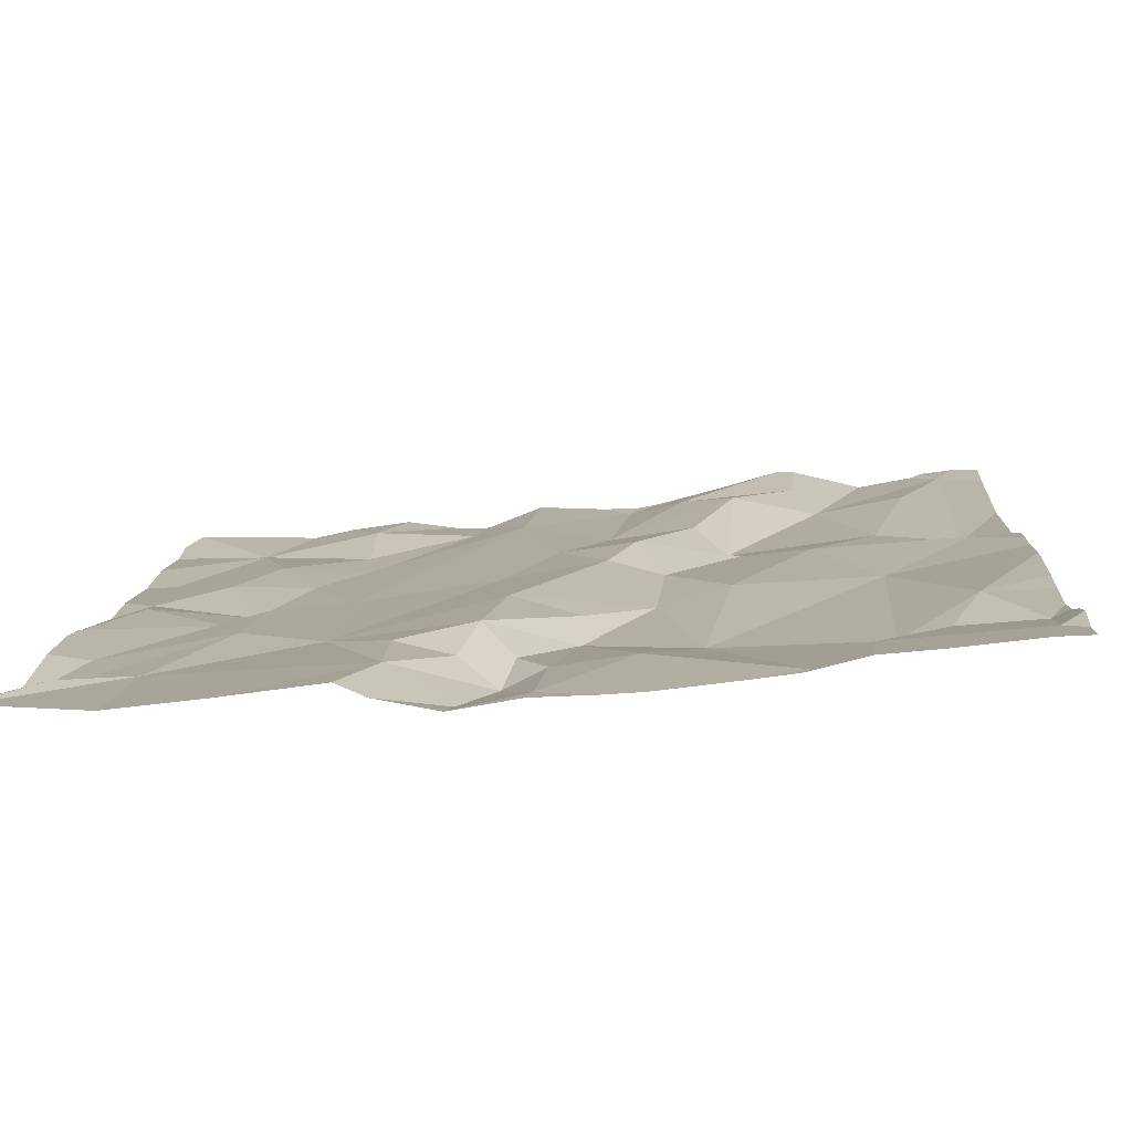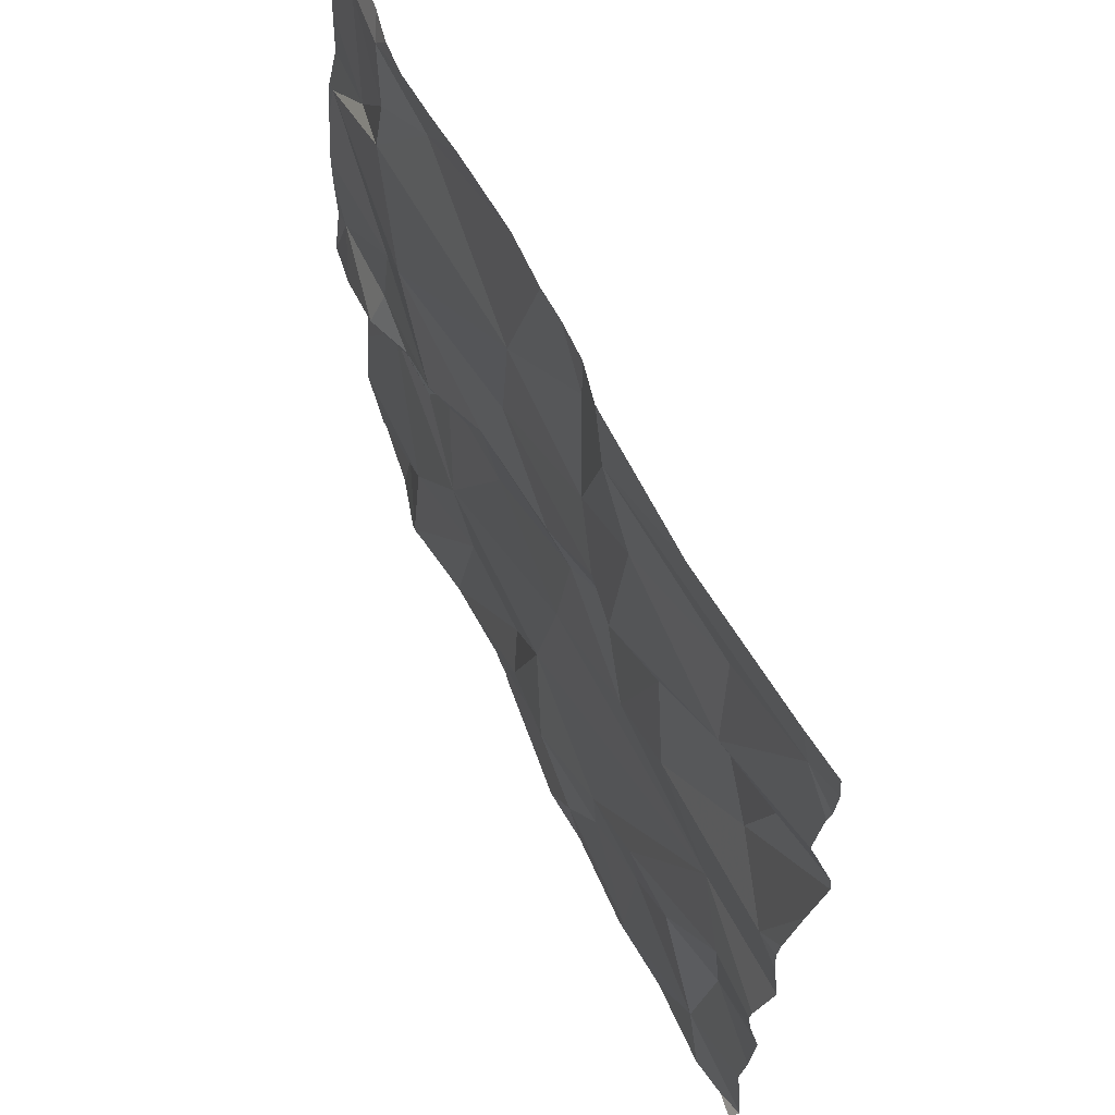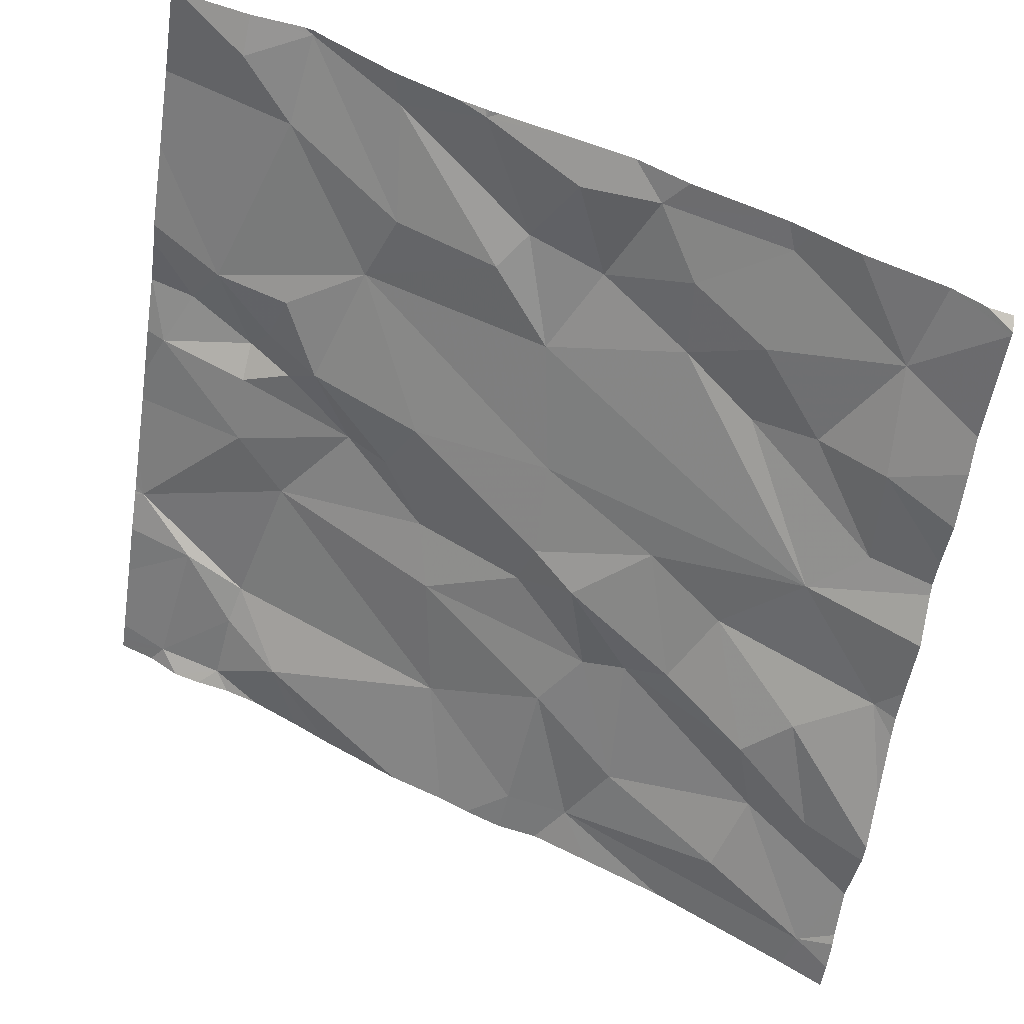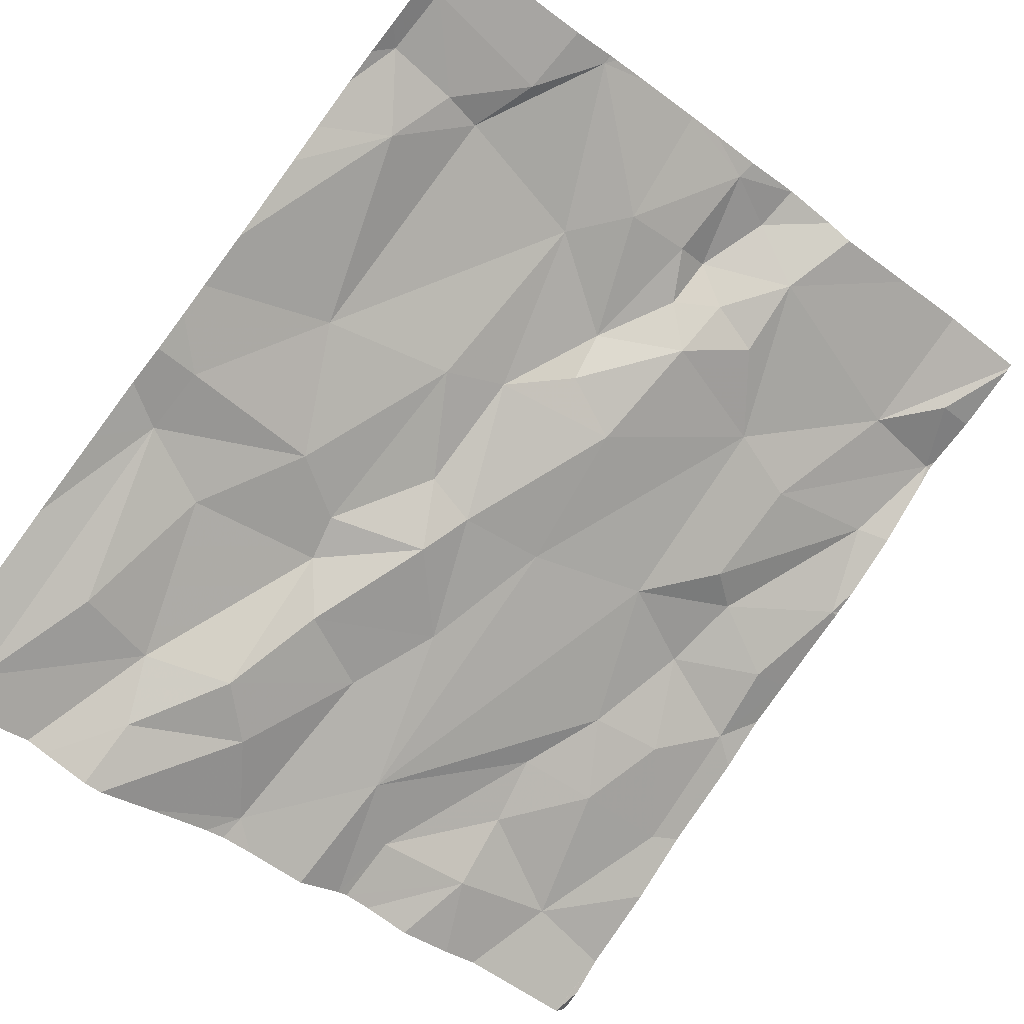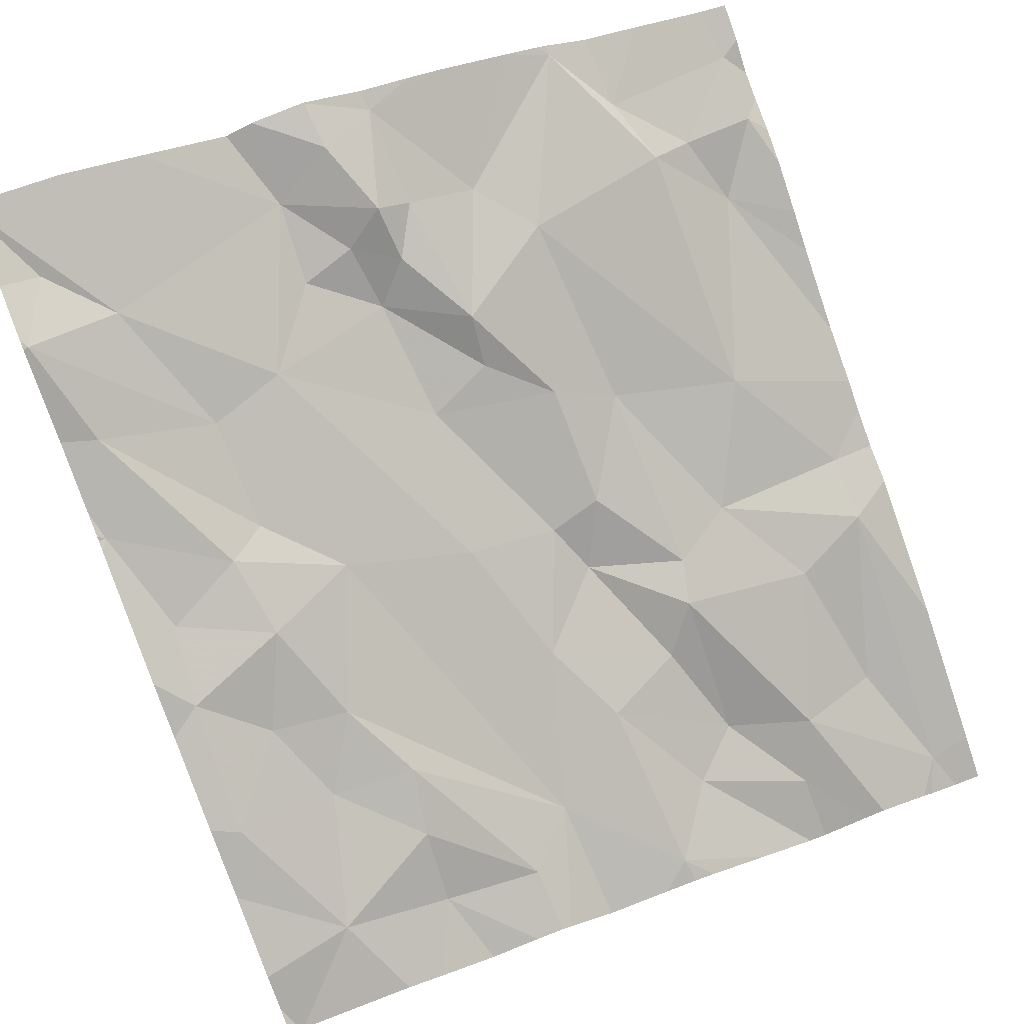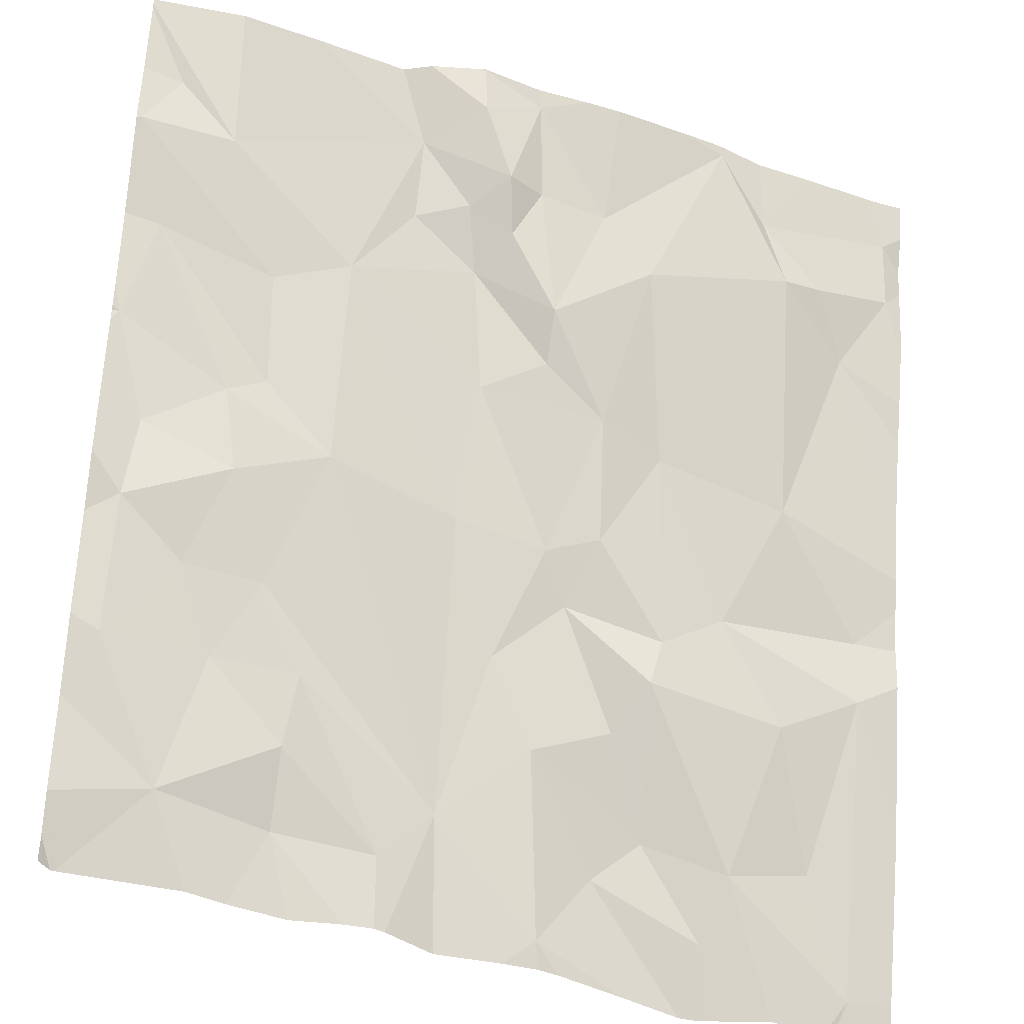
<metadata>
{"format":"obj","ext":"obj","renderer":"f3d","projection":"perspective","resolution":1024,"background":"white","views":[{"elev":73.7,"azim":6.4,"up":"+Y"},{"elev":-27.5,"azim":100.1,"up":"+Y"},{"elev":-46.4,"azim":-98.7,"up":"+Z"},{"elev":-64.6,"azim":140.8,"up":"+Z"},{"elev":72.3,"azim":-21.7,"up":"+Z"},{"elev":-46.1,"azim":-8.5,"up":"+Y"}]}
</metadata>
<code>
v -83.07 311.2 505.9
v -82.99 311.2 505.9
v -83.03 311.1 505.9
v -83.02 311 505.8
v -82.96 311 505.8
v -83.06 311 505.8
v -83.07 311.1 505.9
v -83.14 311.1 505.8
v -82.99 311.1 505.9
v -82.76 311.2 505.9
v -82.91 311.1 505.8
v -83.21 311 505.8
v -83.06 311.2 505.9
v -82.85 311 505.8
v -82.67 311.1 505.8
v -82.59 311 505.7
v -83.13 311.1 505.9
v -82.63 311.1 505.8
v -82.7 311.2 505.8
v -82.54 311.1 505.8
v -82.54 311.2 505.8
v -83.45 310.3 505.5
v -82.66 310.3 505.4
v -82.6 310.3 505.4
v -82.97 310.3 505.4
v -82.67 310.8 505.7
v -82.57 310.7 505.6
v -82.74 310.7 505.6
v -82.57 310.6 505.5
v -82.74 310.3 505.4
v -82.66 310.6 505.5
v -82.81 310.6 505.6
v -83.06 310.4 505.5
v -83.06 310.7 505.7
v -83.01 310.6 505.6
v -82.92 310.7 505.6
v -82.89 310.7 505.7
v -83.04 310.9 505.7
v -82.9 310.9 505.7
v -82.97 310.9 505.8
v -82.95 310.7 505.6
v -82.82 310.8 505.7
v -83.21 310.7 505.7
v -82.82 310.6 505.6
v -82.96 310.5 505.6
v -82.86 310.5 505.5
v -83.23 310.4 505.6
v -83.32 310.5 505.6
v -83.22 310.5 505.6
v -83.27 310.6 505.7
v -82.52 310.7 505.5
v -82.52 310.7 505.6
v -83.36 310.4 505.6
v -82.52 311.1 505.7
v -83.43 310.7 505.7
v -82.52 310.8 505.6
v -83.44 310.5 505.7
v -83.36 310.6 505.7
v -83.32 310.7 505.7
v -82.76 311.2 505.9
v -82.52 310.8 505.6
v -82.52 311 505.7
v -82.52 310.7 505.6
v -83.46 310.9 505.8
v -82.52 311 505.7
v -83.42 310.7 505.8
v -83.43 311 505.9
v -83.29 310.8 505.8
v -83.33 310.8 505.8
v -83.36 311.1 505.9
v -82.52 311.2 505.8
v -83.46 311.1 505.9
v -83.3 310.9 505.8
v -82.52 311.1 505.8
v -82.52 311.2 505.8
v -83.42 311.1 505.9
v -82.93 310.3 505.4
v -83.12 310.4 505.5
v -82.69 310.3 505.4
v -83.24 310.4 505.5
v -82.81 311.2 505.9
v -82.9 311.2 505.9
v -82.82 310.4 505.5
v -82.72 310.4 505.5
v -82.55 310.3 505.4
v -82.59 310.3 505.4
v -82.57 310.3 505.4
v -82.62 310.4 505.4
v -83.07 311.2 505.9
v -82.75 310.3 505.4
v -83.46 310.3 505.5
v -83.13 311.2 505.9
v -83 311.2 505.9
v -83.17 311.2 505.9
v -82.94 310.3 505.5
v -82.88 310.4 505.5
v -82.77 311.2 505.9
v -83.07 311.2 505.9
v -83.07 311.2 505.9
v -83.47 310.7 505.8
v -83.47 310.7 505.8
v -83.47 310.9 505.8
v -83.47 310.9 505.8
v -83.47 310.5 505.7
v -83.47 310.5 505.7
v -83.47 310.3 505.6
v -83.47 310.4 505.6
v -83.47 310.6 505.7
v -83.47 310.3 505.6
v -82.71 311.2 505.9
v -83.47 310.3 505.6
v -83.47 310.9 505.8
v -83.47 310.8 505.8
v -83.47 311 505.9
v -83.47 311 505.9
v -83.47 311.1 505.9
v -83.47 311.2 506
v -83.47 311.1 506
v -83.47 311.2 506
v -83.47 311.1 505.9
v -82.52 310.9 505.7
v -82.52 310.6 505.5
v -82.52 310.5 505.5
v -82.52 310.3 505.4
v -82.64 311.2 505.8
v -82.94 311.2 505.9
v -82.83 310.3 505.4
v -82.91 310.3 505.4
v -82.76 310.3 505.4
v -83.05 310.3 505.5
v -83.1 310.3 505.5
v -83.12 310.3 505.5
v -83.15 310.3 505.5
v -83.21 310.3 505.5
v -83.32 310.3 505.5
v -83.27 310.3 505.5
v -83.46 310.3 505.5
v -83.46 310.3 505.5
v -83.47 310.3 505.6
v -82.52 310.3 505.3
v -82.55 311.2 505.8
v -82.76 311.2 505.9
v -82.52 311.2 505.8
v -82.53 311.2 505.8
v -83.36 311.2 506
v -83.27 311.2 506
v -83.46 311.2 506
v -83.47 311.2 506
f 10 11 14
f 37 41 36
f 42 26 14
f 55 66 100
f 68 43 12
f 67 68 73
f 10 19 110
f 13 1 89
f 3 9 2
f 13 3 2
f 17 8 7
f 9 4 5
f 6 5 4
f 6 4 7
f 7 8 6
f 5 11 9
f 12 38 6
f 11 10 81
f 6 8 12
f 17 13 92
f 15 10 14
f 16 18 15
f 15 26 16
f 9 11 2
f 14 5 39
f 3 13 17
f 3 17 7
f 14 11 5
f 99 2 93
f 15 18 19
f 19 10 15
f 18 20 21
f 75 20 74
f 125 21 141
f 21 71 143
f 129 96 127
f 65 16 62
f 145 70 17
f 26 15 14
f 26 27 52
f 27 29 51
f 28 27 26
f 31 32 44
f 128 95 77
f 29 27 28
f 31 29 28
f 28 32 31
f 34 43 33
f 33 35 34
f 35 41 34
f 36 32 37
f 5 6 40
f 2 11 82
f 34 38 12
f 39 40 38
f 38 41 39
f 37 32 42
f 6 38 40
f 41 37 39
f 42 39 37
f 5 40 39
f 46 44 36
f 49 33 50
f 36 41 35
f 12 43 34
f 32 28 42
f 35 45 46
f 44 32 36
f 18 16 20
f 46 45 83
f 78 49 47
f 48 53 47
f 47 49 48
f 49 50 48
f 58 48 50
f 124 87 85
f 144 21 143
f 53 48 57
f 55 58 59
f 123 29 87
f 104 55 108
f 58 55 57
f 58 50 59
f 57 48 58
f 35 46 36
f 53 57 105
f 26 42 28
f 22 106 137
f 127 95 128
f 30 90 96
f 122 29 123
f 114 72 115
f 100 64 113
f 39 42 14
f 68 67 69
f 64 66 69
f 67 64 69
f 50 43 59
f 73 12 70
f 12 8 17
f 70 12 17
f 103 67 114
f 67 73 72
f 12 73 68
f 121 16 61
f 72 70 76
f 61 16 56
f 117 70 119
f 72 76 118
f 145 17 146
f 69 59 43
f 142 10 60
f 33 45 35
f 13 2 1
f 70 72 73
f 3 7 4
f 9 3 4
f 21 19 18
f 43 50 33
f 34 41 38
f 33 49 78
f 85 87 86
f 59 66 55
f 68 69 43
f 59 69 66
f 16 26 56
f 80 47 53
f 47 80 78
f 87 84 23
f 84 83 90
f 86 87 24
f 141 21 144
f 29 31 88
f 46 83 44
f 31 44 84
f 83 84 44
f 79 90 30
f 123 87 124
f 29 88 87
f 87 88 84
f 23 90 79
f 125 19 21
f 126 2 82
f 30 96 129
f 25 33 130
f 83 96 90
f 96 95 127
f 93 2 126
f 132 80 133
f 95 96 45
f 84 88 31
f 131 78 132
f 45 96 83
f 94 17 92
f 33 95 45
f 80 53 135
f 82 11 81
f 100 66 64
f 101 55 100
f 63 27 51
f 102 64 103
f 51 29 122
f 77 95 25
f 103 64 67
f 25 95 33
f 104 57 55
f 105 57 104
f 56 26 52
f 106 53 107
f 52 27 63
f 107 53 105
f 108 55 101
f 62 16 121
f 106 109 91
f 92 13 89
f 24 87 23
f 91 111 138
f 112 64 102
f 65 20 16
f 113 64 112
f 54 20 65
f 114 67 72
f 23 84 90
f 71 21 75
f 115 72 116
f 89 1 98
f 116 72 120
f 117 76 70
f 118 76 117
f 74 20 54
f 119 70 145
f 120 72 118
f 22 53 106
f 75 21 20
f 91 109 111
f 81 10 97
f 97 10 142
f 130 33 131
f 131 33 78
f 132 78 80
f 99 1 2
f 133 80 134
f 134 80 136
f 135 53 22
f 98 1 99
f 136 80 135
f 60 10 110
f 137 106 91
f 110 19 125
f 138 111 139
f 140 124 85
f 146 17 94
f 147 119 145
f 148 119 147

</code>
